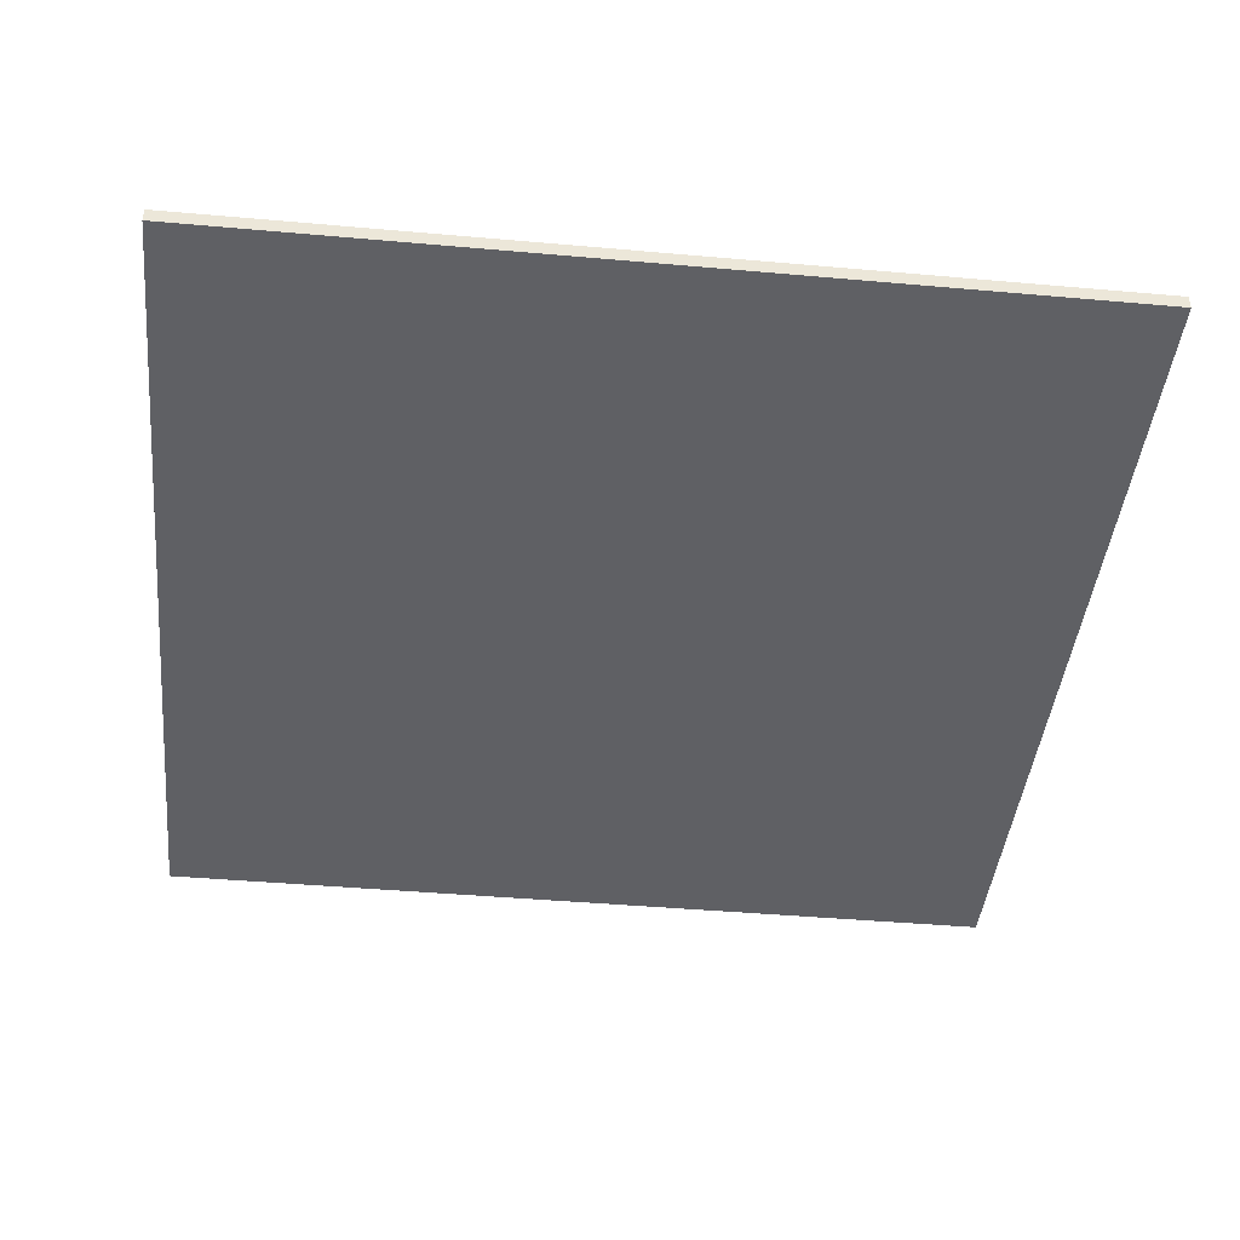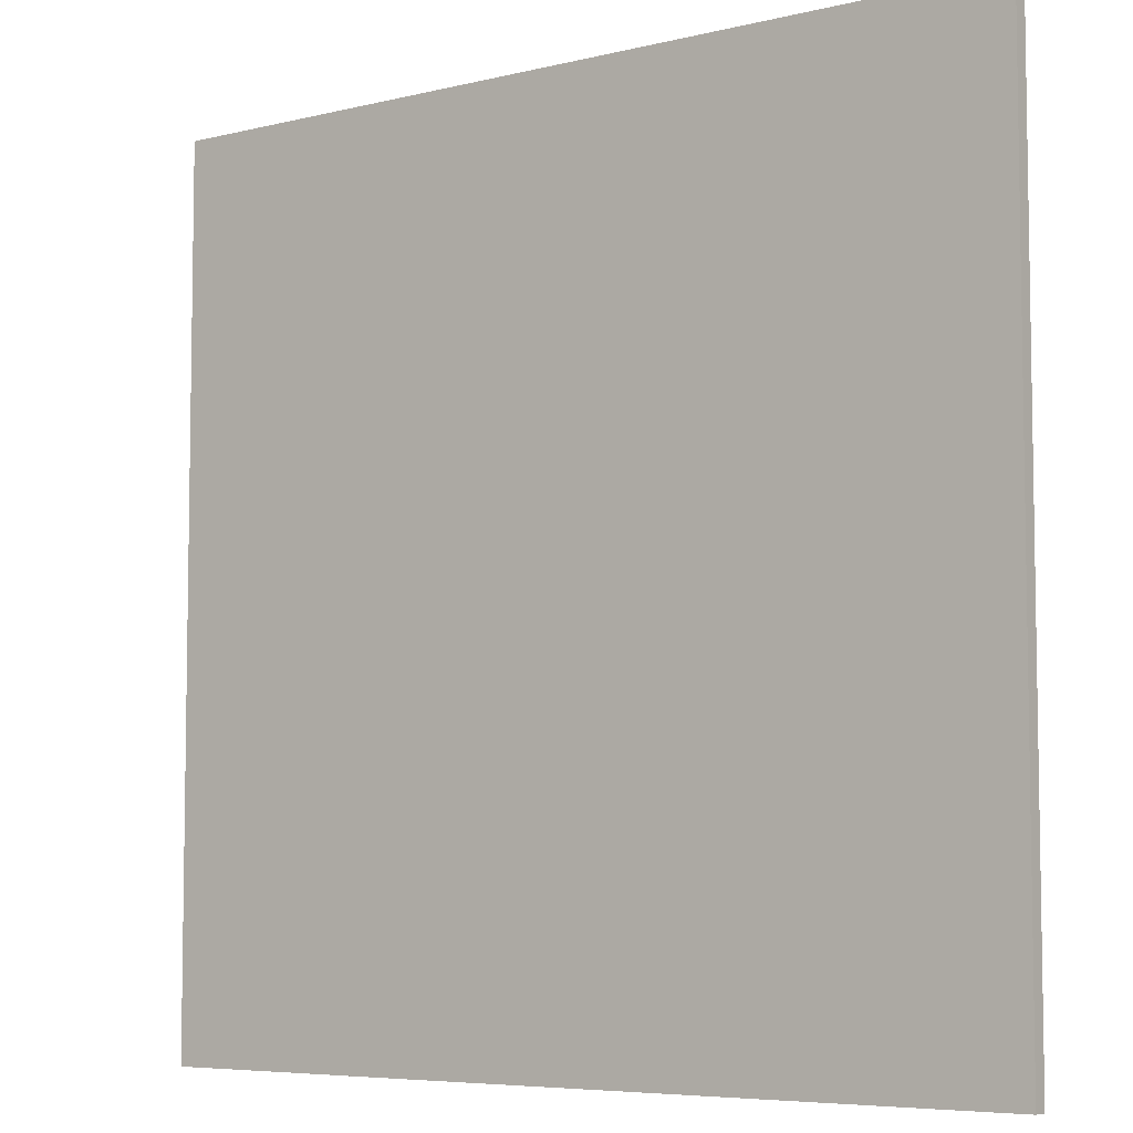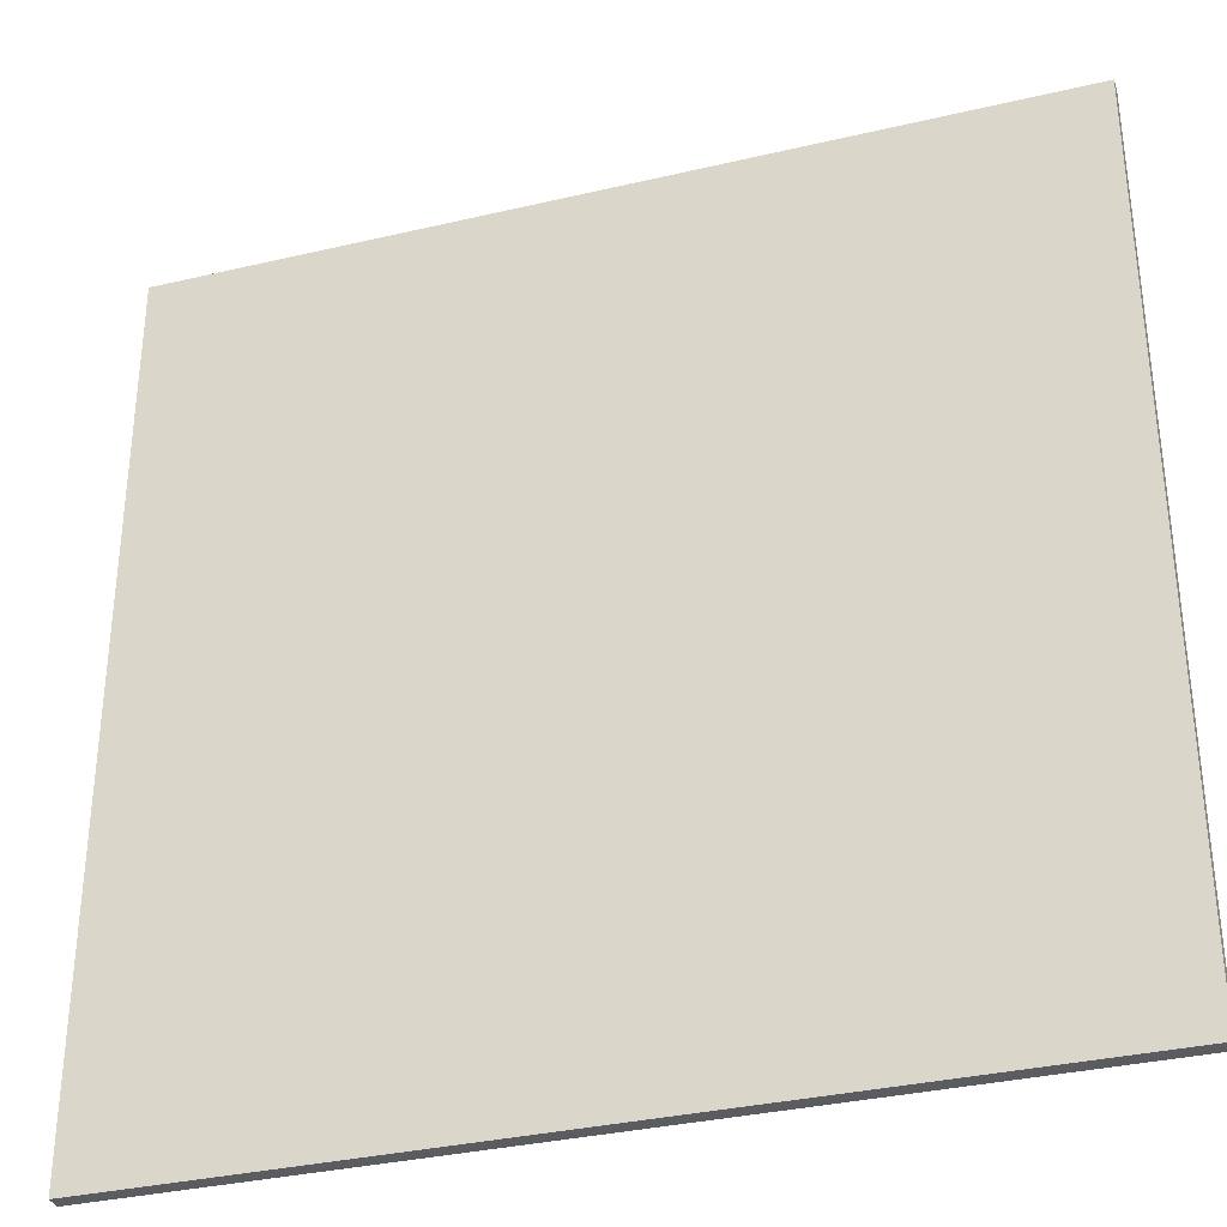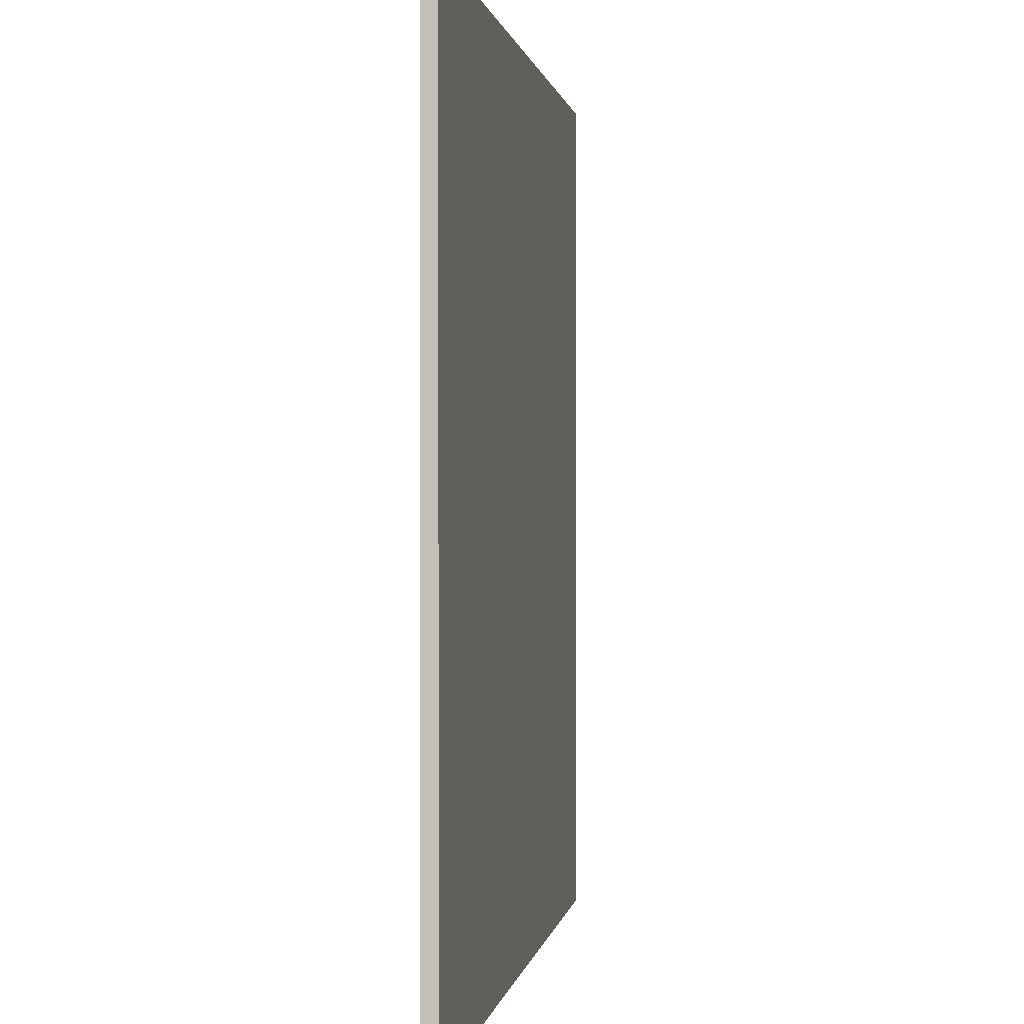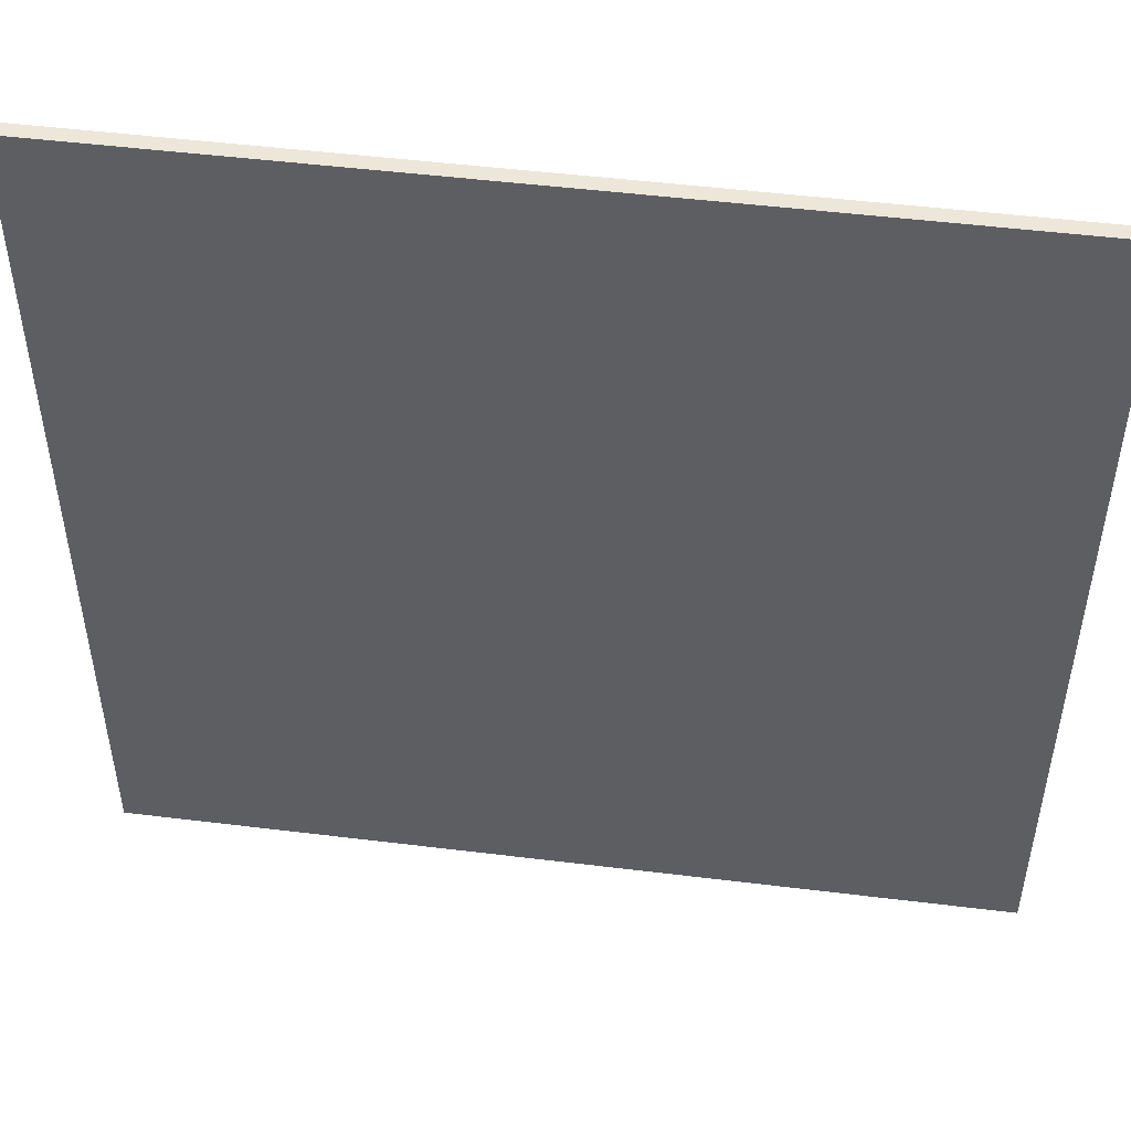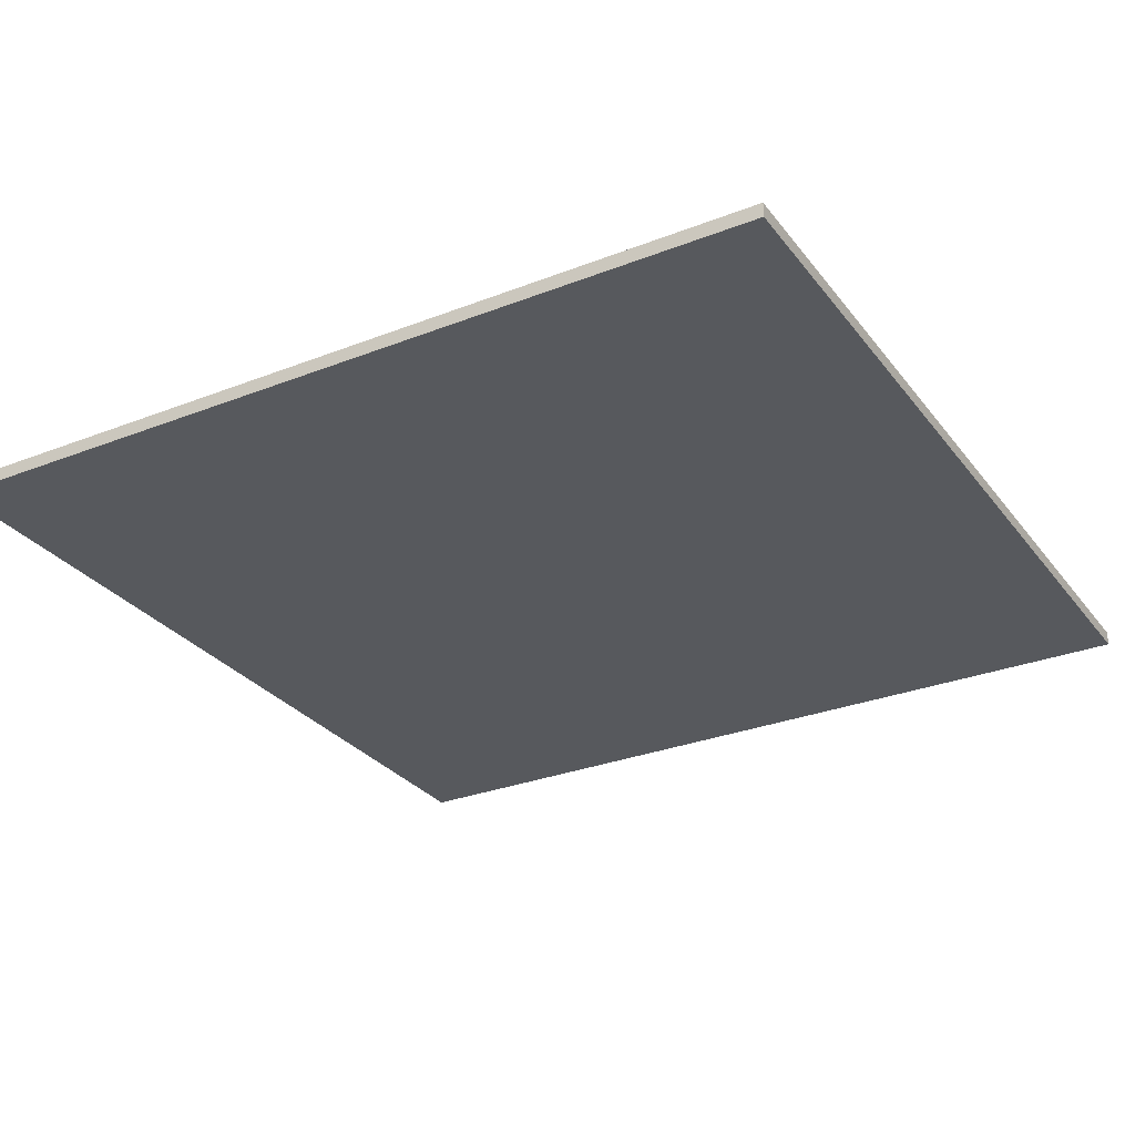
<metadata>
{"format":"obj","ext":"obj","renderer":"f3d","projection":"perspective","resolution":1024,"background":"white","views":[{"elev":-43.5,"azim":174.0,"up":"+Y"},{"elev":-6.2,"azim":36.4,"up":"+Z"},{"elev":-33.7,"azim":-162.2,"up":"+Z"},{"elev":0.6,"azim":98.4,"up":"+Z"},{"elev":49.8,"azim":-172.3,"up":"+Z"},{"elev":-29.3,"azim":-150.0,"up":"+Y"}]}
</metadata>
<code>
o Cube.004
v 62 -1 60
v 62 -1 62
v -62 -1 62
v -62 -1 60
v 62 5 60
v 62 5 62
v -62 5 62
v -62 5 60
g Cube.004_Cube.004_Material
f 1 2 3
f 1 3 4
f 5 8 7
f 5 7 6
f 1 5 6
f 1 6 2
f 2 6 7
f 2 7 3
f 3 7 8
f 3 8 4
f 5 1 4
f 5 4 8
o Cube.003
v 62 -1 -62
v 62 -1 -60
v -62 -1 -60
v -62 -1 -62
v 62 5 -62
v 62 5 -60
v -62 5 -60
v -62 5 -62
g Cube.003_Cube.003_Material
f 9 10 11
f 9 11 12
f 13 16 15
f 13 15 14
f 9 13 14
f 9 14 10
f 10 14 15
f 10 15 11
f 11 15 16
f 11 16 12
f 13 9 12
f 13 12 16
o Cube.002
v 62 -1 -60
v 62 -1 60
v 60 -1 60
v 60 -1 -60
v 62 5 -60
v 62 5 60
v 60 5 60
v 60 5 -60
g Cube.002_Cube.002_Material
f 17 18 19
f 17 19 20
f 21 24 23
f 21 23 22
f 17 21 22
f 17 22 18
f 18 22 23
f 18 23 19
f 19 23 24
f 19 24 20
f 21 17 20
f 21 20 24
o Cube.001
v -60 -1 -60
v -60 -1 60
v -62 -1 60
v -62 -1 -60
v -60 5 -60
v -60 5 60
v -62 5 60
v -62 5 -60
g Cube.001_Cube.001_Material
f 25 26 27
f 25 27 28
f 29 32 31
f 29 31 30
f 25 29 30
f 25 30 26
f 26 30 31
f 26 31 27
f 27 31 32
f 27 32 28
f 29 25 28
f 29 28 32
o Cube
v 60 -1 -60
v 60 -1 60
v -60 -1 60
v -60 -1 -60
v 60 1 -60
v 60 1 60
v -60 1 60
v -60 1 -60
g Cube_Cube_Material.001
f 33 34 35
f 33 35 36
f 37 40 39
f 37 39 38
f 33 37 38
f 33 38 34
f 34 38 39
f 34 39 35
f 35 39 40
f 35 40 36
f 37 33 36
f 37 36 40

</code>
